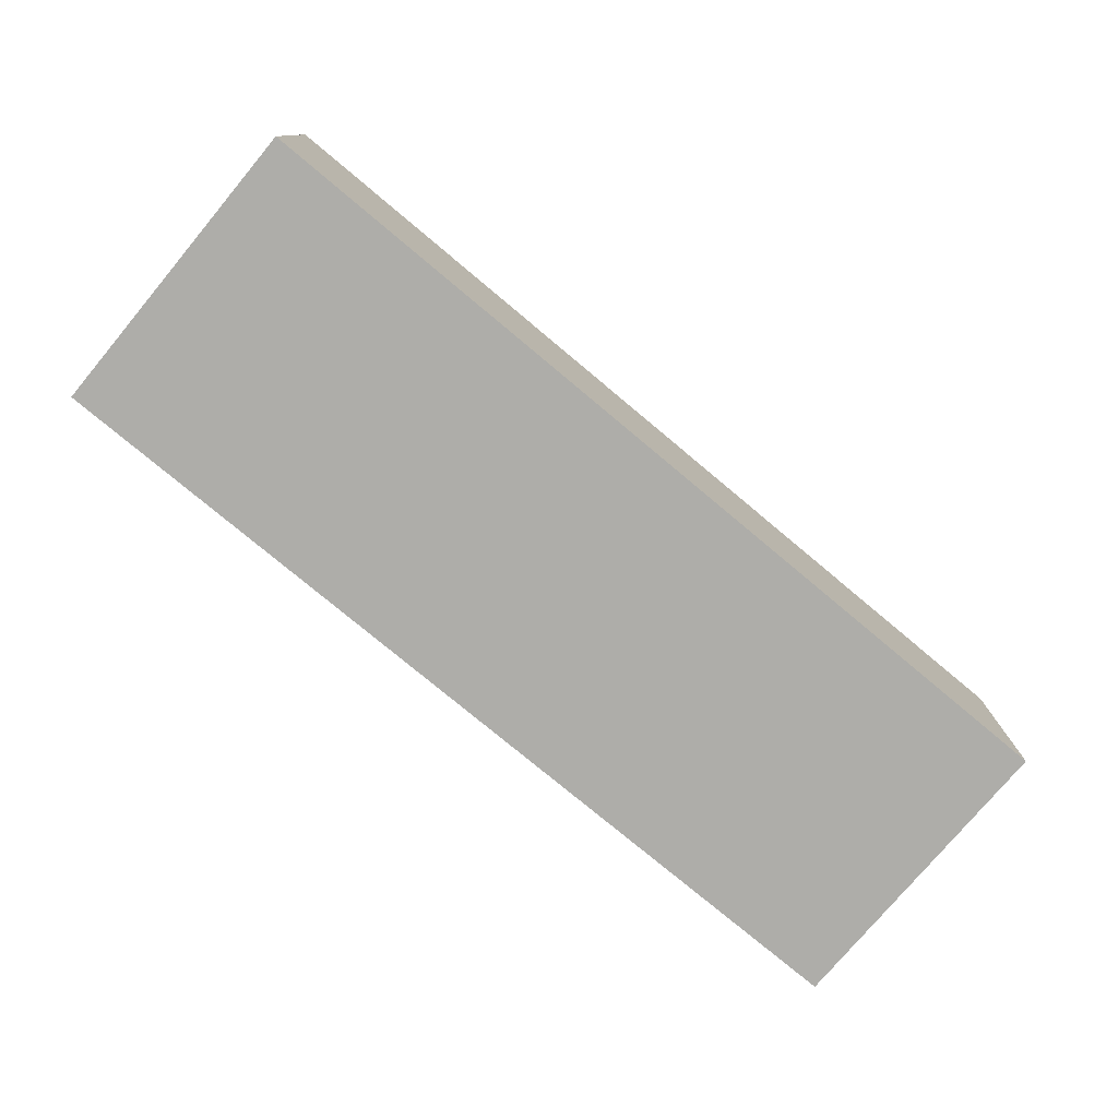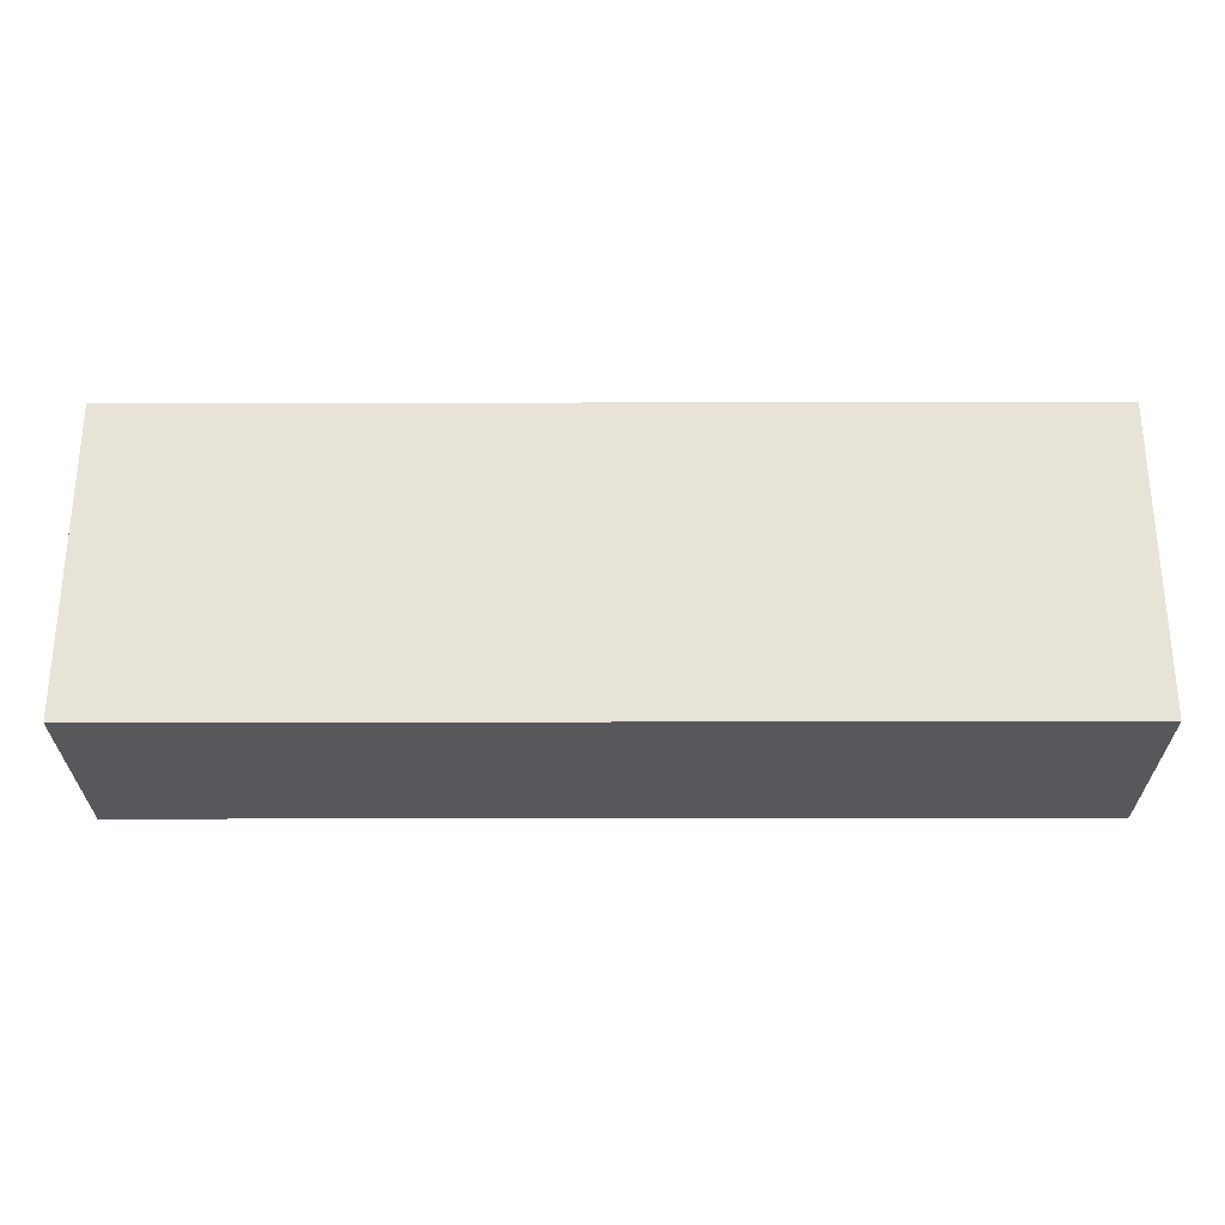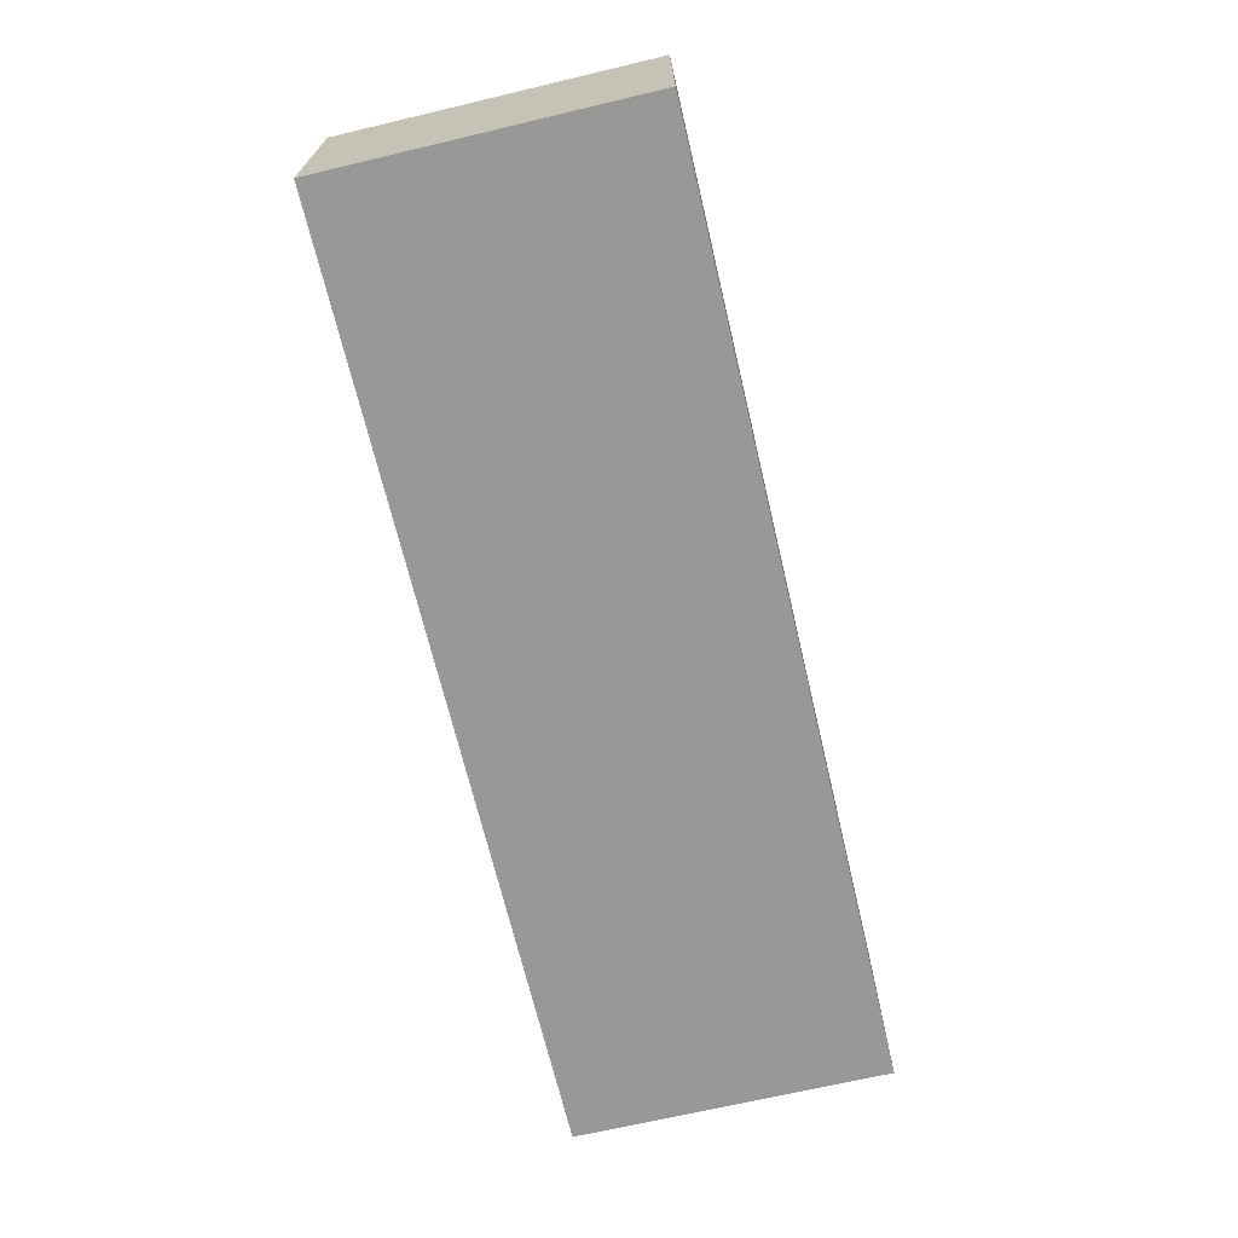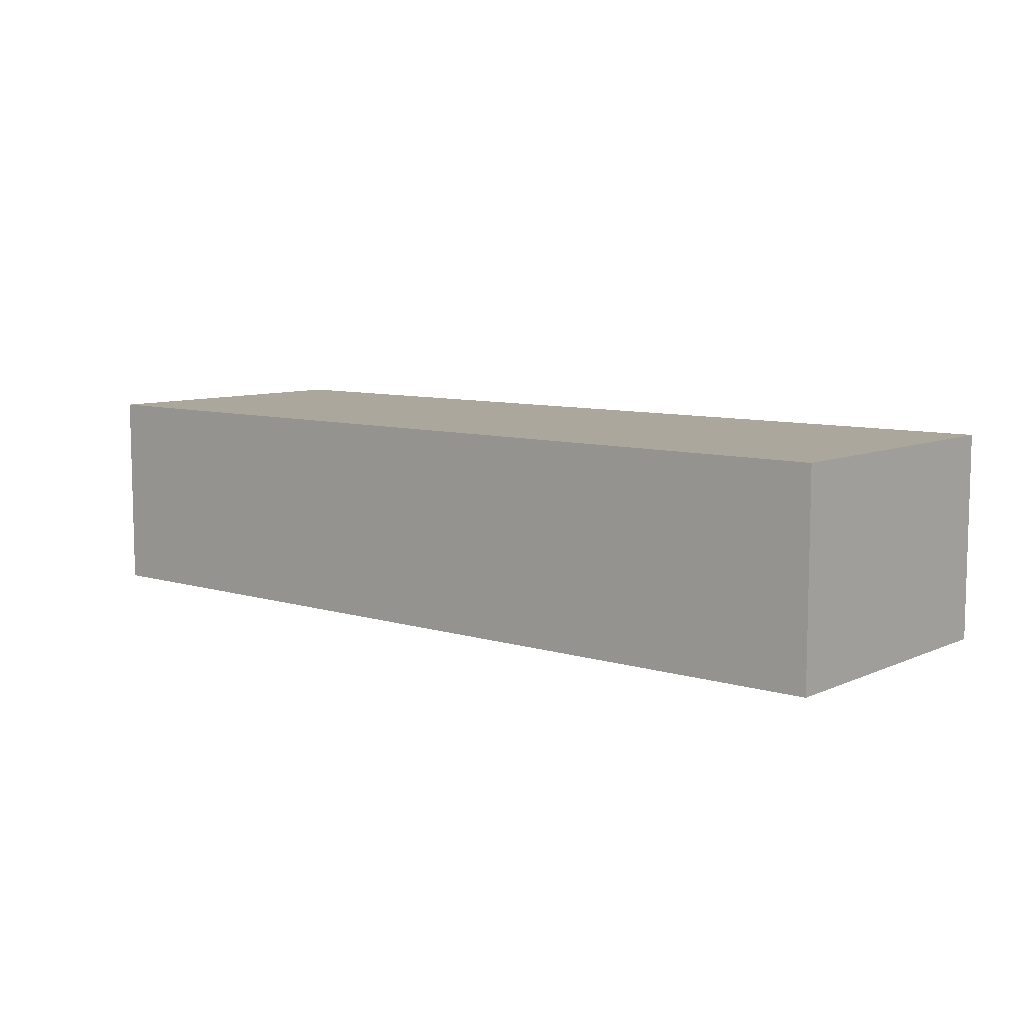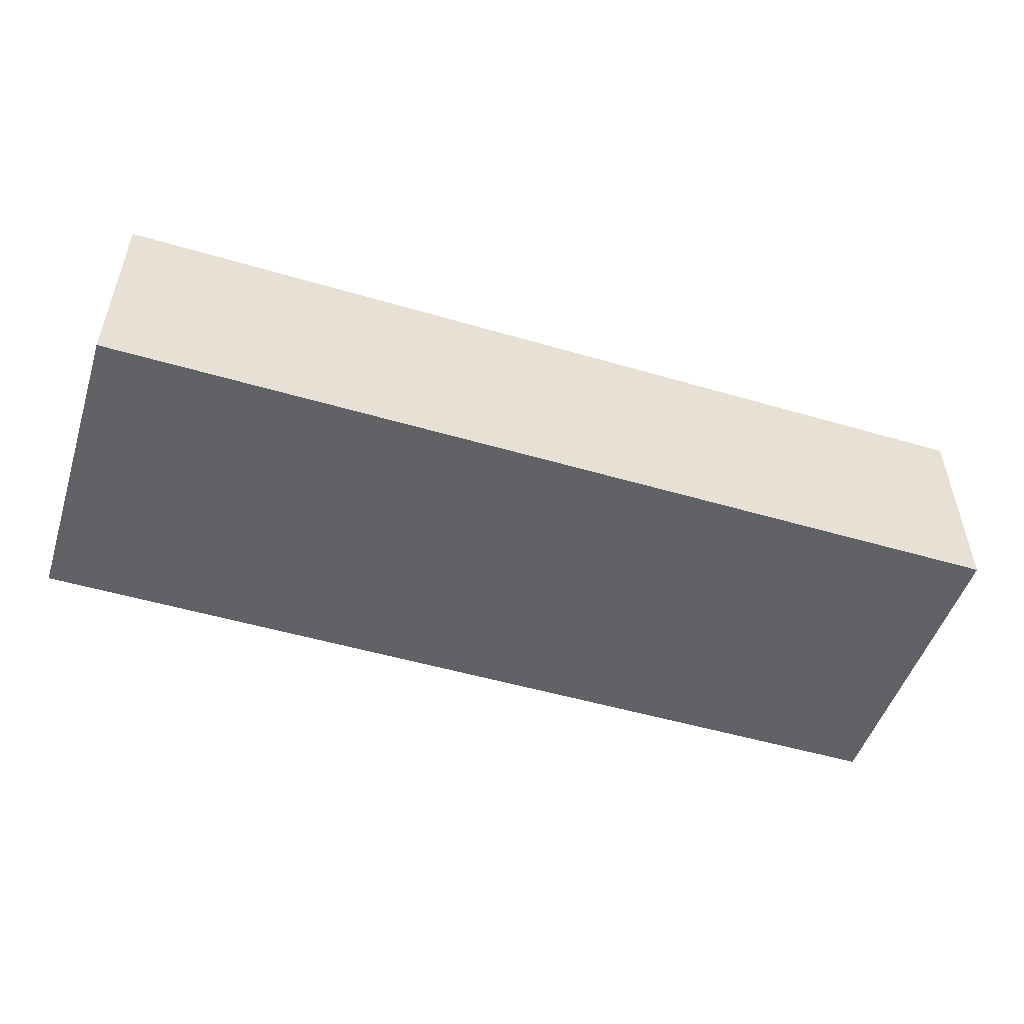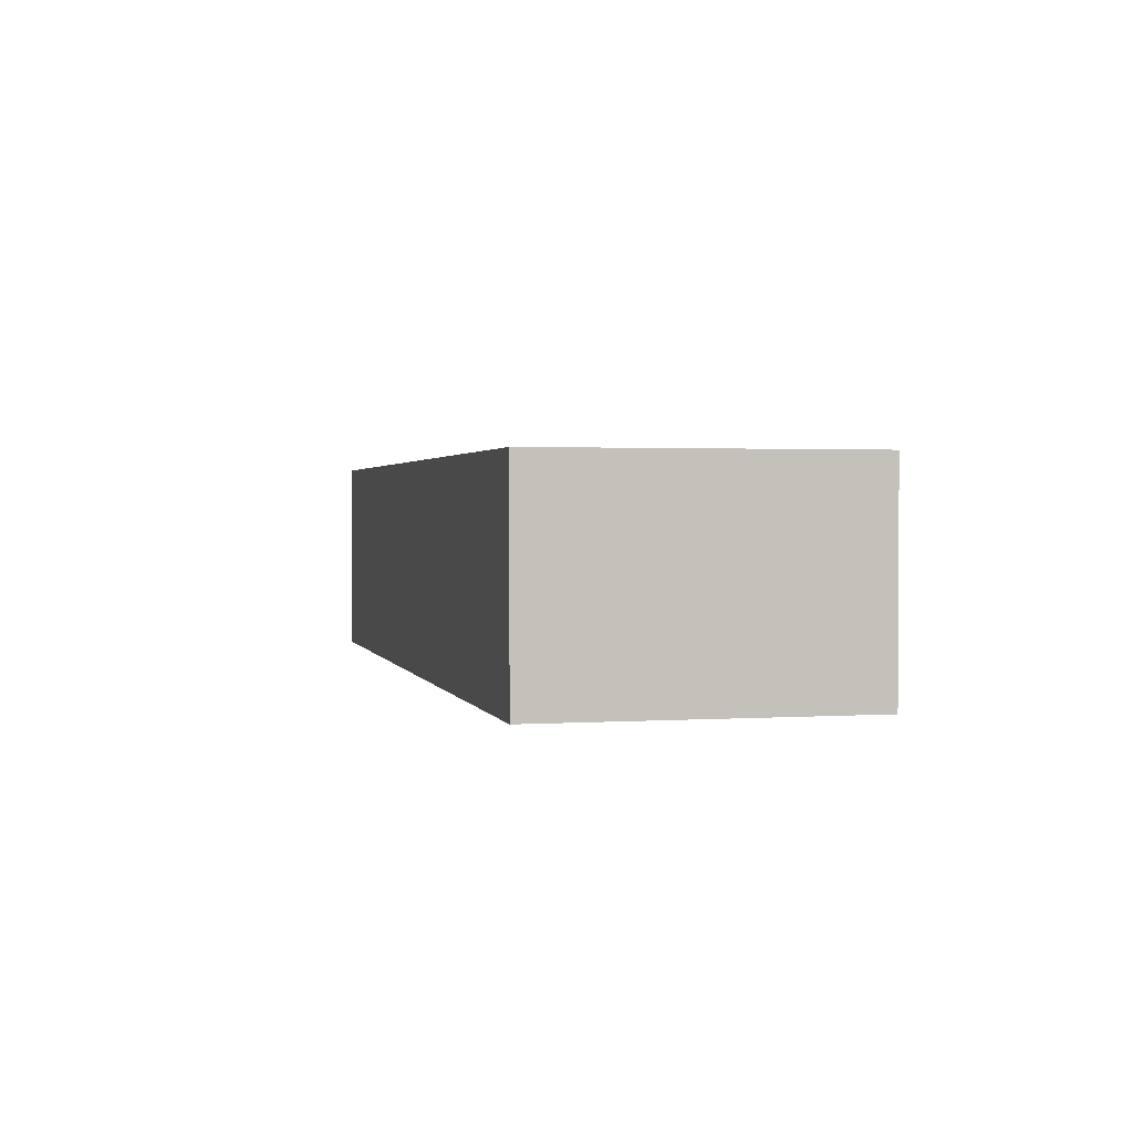
<metadata>
{"format":"obj","ext":"obj","renderer":"f3d","projection":"perspective","resolution":1024,"background":"white","views":[{"elev":-77.1,"azim":140.1,"up":"+Z"},{"elev":-27.7,"azim":0.2,"up":"+Y"},{"elev":-68.5,"azim":-76.7,"up":"+Z"},{"elev":8.3,"azim":39.9,"up":"+Z"},{"elev":-50.7,"azim":-17.8,"up":"+Z"},{"elev":1.7,"azim":-103.5,"up":"+Z"}]}
</metadata>
<code>
o Cube
v 4.498 1.502 -1
v 4.498 0 -1
v 4.498 1.502 0
v 4.498 0 0
v 0 1.502 -1
v 0 0 -1
v 0 1.502 0
v 0 0 0
f 5 3 1
f 3 8 4
f 7 6 8
f 2 8 6
f 1 4 2
f 5 2 6
f 5 7 3
f 3 7 8
f 7 5 6
f 2 4 8
f 1 3 4
f 5 1 2

</code>
